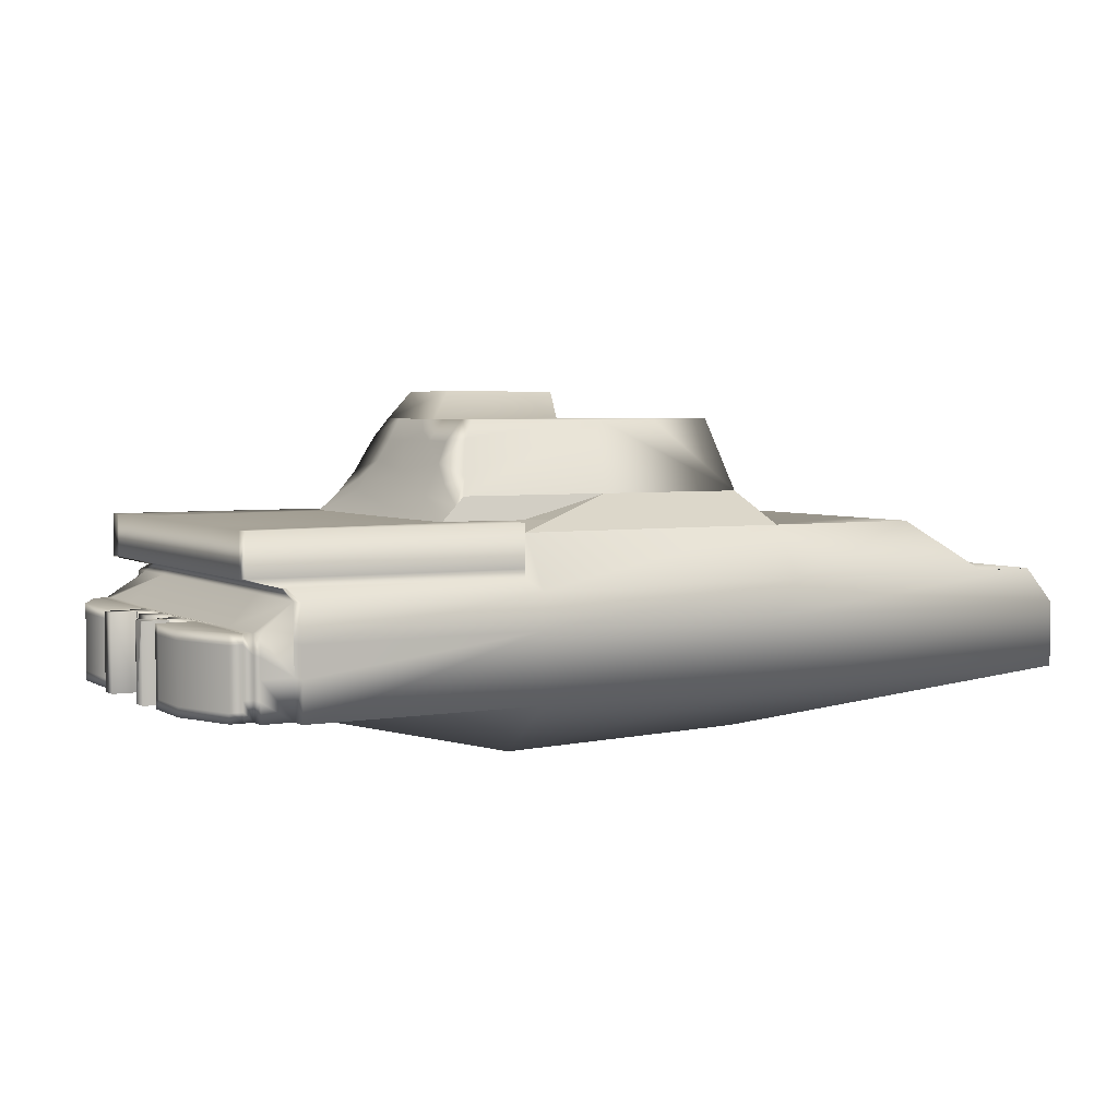
<metadata>
{"format":"obj","ext":"obj","renderer":"f3d","projection":"perspective","resolution":1024,"background":"white","views":[{"elev":4.0,"azim":150.4,"up":"+Y"}]}
</metadata>
<code>
g default
v 5.555 5.097 -3.033
v 5.582 5.047 -3.025
v 5.583 5.047 -3.024
v 5.526 5.098 -3.051
v 5.582 5.047 -3.025
v 5.545 5.097 -3.039
v 5.564 5.081 -3.03
v 5.573 5.064 -3.028
v 5.57 5.064 -3.03
v 5.545 5.081 -3.042
v 5.536 5.098 -3.045
v 5.583 5.047 -3.025
v 5.567 5.064 -3.032
v 5.564 5.064 -3.033
v 5.527 5.147 -3.042
v 5.555 5.097 -3.033
v 5.526 5.098 -3.051
v 5.47 5.149 -3.078
v 5.545 5.097 -3.039
v 5.508 5.148 -3.054
v 5.537 5.13 -3.039
v 5.546 5.114 -3.036
v 5.489 5.132 -3.069
v 5.489 5.148 -3.066
v 5.536 5.098 -3.045
v 5.508 5.115 -3.06
v 0.05522 4.954 -3.051
v 0.02664 5.022 -3.927
v 0.2154 5.643 -2.777
v 0.08957 5.229 -3.544
v 0.04569 4.976 -3.343
v 0.03617 4.999 -3.635
v 0.1086 5.183 -2.96
v 0.1525 5.436 -3.161
v 0.162 5.413 -2.868
v 2.859 7.579 1.529
v 2.859 7.579 -0.1375
v 2.859 7.579 0.418
v 2.859 7.579 0.9735
v 2.859 7.042 -0.3897
v 2.859 7.579 -0.1375
v 2.859 7.221 -0.3057
v 2.859 7.4 -0.2216
v 2.445 7.042 0.3136
v 2.859 7.042 -0.3897
v 2.859 7.042 1.72
v 1.617 7.042 1.72
v 2.859 7.042 0.3136
v 2.169 7.042 0.7826
v 2.583 7.042 0.07919
v 2.721 7.042 -0.1553
v 2.031 7.042 1.72
v 1.893 7.042 1.251
v 2.859 7.042 1.017
v 2.445 7.042 1.72
v 0.3757 7.042 1.72
v 1.617 7.042 1.72
v 2.859 7.042 -0.3897
v 0.3757 7.042 -0.3897
v 2.031 7.042 1.017
v 0.3757 7.042 1.017
v 0.7896 7.042 1.72
v 1.203 7.042 1.72
v 1.203 7.042 -0.3897
v 0.3757 7.042 0.3136
v 2.445 7.042 0.3136
v 2.031 7.042 -0.3897
v 5.5 5.197 2.3
v 5.5 5.197 -3.051
v 5.582 5.047 -3.025
v 5.582 5.05 -2.953
v 5.527 5.147 -3.042
v 5.527 5.148 0.5486
v 5.5 5.197 0.5162
v 5.527 5.148 -0.6483
v 5.5 5.197 -1.267
v 5.527 5.147 -1.845
v 5.582 5.049 -2.977
v 5.555 5.099 -1.202
v 5.555 5.099 -1.813
v 5.555 5.097 -3.033
v 5.555 5.098 -2.423
v 5.582 5.048 -3.001
v 5.369 5.093 -3.154
v 5.242 5.207 -3.215
v 5.326 5.131 -3.175
v 5.583 5.047 -3.024
v 5.526 5.098 -3.051
v 5.476 5.07 -3.089
v 5.414 5.2 -3.105
v 5.47 5.149 -3.078
v 5.284 5.169 -3.195
v 5.328 5.204 -3.16
v 5.369 5.093 -3.154
v 5.048 5.161 -3.349
v 4.984 5.218 -3.379
v 5.242 5.207 -3.215
v 5.027 5.18 -3.359
v 5.326 5.131 -3.175
v 5.262 5.115 -3.219
v 5.155 5.138 -3.284
v 5.156 5.211 -3.27
v 5.284 5.169 -3.195
v 5.005 5.199 -3.369
v 5.07 5.215 -3.325
v 4.727 5.229 -3.544
v 3.953 5.436 -3.161
v 4.079 5.413 -2.868
v 3.995 5.428 -3.063
v 5.048 5.161 -3.349
v 4.469 5.298 -3.416
v 4.211 5.367 -3.288
v 5.153 5.154 -2.929
v 5.369 5.093 -3.154
v 4.037 5.421 -2.966
v 4.616 5.284 -2.899
v 5.5 5.022 -3.927
v 4.727 5.229 -3.544
v 5.5 5.197 -3.051
v 5.5 5.197 -3.927
v 4.984 5.218 -3.379
v 5.5 5.08 -3.927
v 5.242 5.091 -3.799
v 4.984 5.16 -3.671
v 5.5 5.197 -3.635
v 5.5 5.138 -3.927
v 5.242 5.207 -3.215
v 5.5 5.197 -3.343
v 3.953 5.436 -3.161
v 3.18 5.643 -2.777
v 4.079 5.413 -2.868
v 3.995 5.428 -3.063
v 3.695 5.505 -3.033
v 3.437 5.574 -2.905
v 3.779 5.49 -2.838
v 4.037 5.421 -2.966
v 3.479 5.566 -2.808
v 0.02664 5.022 -3.927
v 5.5 5.022 -3.927
v 3.18 5.643 -2.777
v 0.2154 5.643 -2.777
v 4.727 5.229 -3.544
v 0.08957 5.229 -3.544
v 1.851 5.022 -3.927
v 3.676 5.022 -3.927
v 1.203 5.643 -2.777
v 0.1525 5.436 -3.161
v 3.953 5.436 -3.161
v 2.192 5.643 -2.777
v 6.945 4.795 -3.051
v 6.144 5.643 -2.777
v 3.18 5.643 -2.777
v 5.69 5.025 -2.96
v 6.678 5.183 -2.96
v 6.411 5.413 -2.868
v 4.168 5.643 -2.777
v 4.079 5.413 -2.868
v 5.156 5.643 -2.777
v 4.727 5.243 2.977
v 5.466 5.146 2.882
v 5.5 5.022 3.219
v 5.477 5.105 2.994
v 4.973 5.211 2.946
v 5.219 5.178 2.914
v 4.984 5.169 3.058
v 5.489 5.063 3.107
v 5.242 5.096 3.139
v 6.945 4.954 2.69
v 6.144 5.684 2.493
v 3.953 5.463 2.735
v 4.727 5.243 2.977
v 5.413 5.61 2.574
v 6.205 5.05 2.786
v 6.678 5.197 2.625
v 6.411 5.44 2.559
v 4.469 5.316 2.897
v 5.466 5.146 2.882
v 4.683 5.537 2.655
v 4.211 5.39 2.816
v -6.375 2 4.415
v 0.5 2 4.415
v 5.5 2 4.415
v 10.06 2 4.415
v -5.726 4.024 3.876
v 0.02862 4.024 3.861
v 5.5 4.024 3.876
v 10.06 4.024 3.876
v -5.726 4.024 2.876
v 10.06 4.024 2.412
v -5.726 4.024 -2.085
v 10.06 4.024 -2.549
v -5.726 4.024 -4.586
v 0.02664 4.024 -4.624
v 5.5 4.024 -4.586
v 10.06 4.024 -4.586
v -6.375 2 -4.586
v 0.5 2 -4.586
v 5.5 2 -4.586
v 10.06 2 -4.586
v -6.375 1.5 -2.085
v 0.1248 0.9868 -2.549
v 5.125 0.8646 -2.549
v 10.06 2 -2.549
v -6.375 1.5 3.415
v 0.1248 0.9868 2.951
v 5.125 0.8646 2.951
v 10.06 2 2.951
v 10.06 2.75 -4.243
v 10.06 2 -4.243
v 10.06 2.75 -4.586
v 10.06 4.024 -4.243
v 10.06 2.75 4.021
v 10.06 2 4.021
v 10.06 4.024 3.482
v 10.06 2.75 4.415
v 10.66 2 -2.793
v 10.66 2 -4.243
v 10.66 2.75 -4.243
v 10.66 2 2.576
v 10.66 3.5 -2.793
v 10.66 3.5 2.576
v 10.66 3.5 -4.243
v 10.66 2 4.021
v 10.66 2.75 4.021
v 10.66 3.5 4.021
v 10.66 2.375 -3.94
v 10.66 2 -3.94
v 10.66 2.375 -4.243
v 10.66 2.75 -3.94
v 10.66 3.125 -3.94
v 10.66 3.5 -3.94
v 10.66 3.125 -4.243
v 10.66 2.375 3.786
v 10.66 2 3.786
v 10.66 2.75 3.786
v 10.66 2.375 4.021
v 10.66 3.125 3.786
v 10.66 3.5 3.786
v 10.66 3.125 4.021
v 10.84 2.75 -1.614
v 10.84 2.75 -3.94
v 10.84 2.375 -1.614
v 10.84 2.375 -3.94
v 10.84 2 -1.614
v 10.84 2 1.386
v 10.84 3.125 -1.614
v 10.84 3.5 -1.614
v 10.84 3.5 1.386
v 10.84 3.125 1.386
v 10.84 2.75 1.386
v 10.84 2.375 1.386
v 10.84 2.75 3.786
v 10.84 3.125 3.786
v 10.84 2 -3.94
v 10.84 3.5 -3.94
v 10.84 3.125 -3.94
v 10.84 2 3.786
v 10.84 2.375 3.786
v 10.84 3.5 3.786
v 10.84 2.562 -1.614
v 10.84 2.562 -3.94
v 10.84 2.938 1.386
v 10.84 2.938 3.786
v 10.84 2.188 -1.614
v 10.84 2 -2.757
v 10.84 2.188 -3.94
v 10.84 3.5 -2.757
v 10.84 3.312 -1.614
v 10.84 3.312 -3.94
v 10.84 2.938 -1.614
v 10.84 2.938 -3.94
v 10.84 2 2.784
v 10.84 2.188 1.386
v 10.84 2.188 3.786
v 10.84 2.562 1.386
v 10.84 2.562 3.786
v 10.84 3.312 1.386
v 10.84 3.5 2.784
v 10.84 3.312 3.786
v 11.01 2.75 3.786
v 11.01 2.938 3.786
v 11.49 2.75 2.784
v 11.49 2.938 2.784
v 11.01 2 3.786
v 11.01 2.188 3.786
v 11.49 2 2.784
v 11.49 2.188 2.784
v 11.49 2.375 1.386
v 11.49 2.375 2.784
v 11.49 2.562 1.386
v 11.49 2.562 2.784
v 11.49 3.125 1.386
v 11.49 3.125 2.784
v 11.49 3.312 1.386
v 11.49 3.312 2.784
v 11.49 2.75 1.386
v 11.49 2.938 1.386
v 11.01 3.125 3.786
v 11.49 2 1.386
v 11.49 2.188 1.386
v 11.01 2.375 3.786
v 11.01 2.562 3.786
v 11.49 3.5 1.386
v 11.49 3.5 2.784
v 11.01 3.5 3.786
v 11.01 3.312 3.786
v 10.84 2.75 -3.94
v 10.84 2.562 -3.94
v 10.84 3.5 -3.94
v 10.84 3.312 -3.94
v 10.84 3.5 -2.757
v 10.84 2.375 -3.94
v 10.84 2 -1.759
v 10.84 2 -2.757
v 10.84 2 -3.94
v 10.84 2.188 -3.94
v 10.84 3.5 -1.759
v 10.84 3.125 -3.94
v 10.84 2.938 -3.94
v 11.09 2.75 -3.94
v 11.09 2.562 -3.94
v 11.57 2.75 -2.757
v 11.57 2.562 -2.757
v 11.09 3.5 -3.94
v 11.09 3.312 -3.94
v 11.57 3.5 -2.757
v 11.57 3.312 -2.757
v 11.57 2.375 -2.757
v 11.09 2.375 -3.94
v 11.09 2 -3.94
v 11.57 2 -2.757
v 11.09 2.188 -3.94
v 11.57 2.188 -2.757
v 11.57 3.125 -2.757
v 11.09 3.125 -3.94
v 11.09 2.938 -3.94
v 11.57 2.938 -2.757
v 11.57 2.375 -1.614
v 11.57 2.375 -1.759
v 11.57 2.188 -1.614
v 11.57 2.188 -1.759
v 11.57 3.125 -1.614
v 11.57 3.125 -1.759
v 11.57 2.938 -1.614
v 11.57 2.938 -1.759
v 11.57 2.75 -1.614
v 11.57 2.75 -1.759
v 11.57 2.562 -1.614
v 11.57 2.562 -1.759
v 11.57 2 -1.614
v 11.57 2 -1.759
v 11.57 3.5 -1.614
v 11.57 3.5 -1.759
v 11.57 3.312 -1.614
v 11.57 3.312 -1.759
v 10.84 2 0.1696
v 10.84 3.5 0.1696
v 10.84 2 -0.6389
v 10.84 3.5 -0.6389
v 10.84 3.5 0.4777
v 10.84 2 0.4777
v 10.84 3.5 1.169
v 10.84 2 1.169
v 10.84 3.5 -1.318
v 10.84 2 -1.318
v 10.84 3.5 -0.3493
v 10.84 2 -0.3493
v 11.16 3.5 1.07
v 11.16 2 1.07
v 11.16 2 0.5767
v 11.16 3.5 0.5767
v 11.16 2 -0.7379
v 11.16 3.5 -0.7379
v 11.16 2 -1.219
v 11.16 3.5 -1.083
v 11.16 3.5 1.07
v 11.16 2 1.07
v 11.16 2 0.5767
v 11.16 3.5 0.5767
v 11.16 2 -0.7379
v 11.16 3.5 -0.7379
v 11.16 2 -1.219
v 11.16 3.5 -1.083
v 11.16 3.5 -1.15
v 11.16 2 -1.15
v 11.16 3.5 -0.7986
v 11.16 2 -0.7986
v 11.16 3.5 1.022
v 11.16 2 1.022
v 11.16 3.5 0.6407
v 11.16 2 0.6407
v 11.16 3.5 -0.8186
v 11.16 2 -0.8186
v 11.16 2 -1.117
v 11.16 3.5 -1.117
v 11.16 3.5 1.022
v 11.16 2 1.022
v 11.16 2 0.6407
v 11.16 3.5 0.6407
v 11.66 3.5 1.022
v 11.66 2 1.022
v 11.66 2 0.6407
v 11.66 3.5 0.6407
v 11.66 2 -1.117
v 11.66 2 -0.8186
v 11.66 2 -1.15
v 11.66 3.5 -1.15
v 11.66 3.5 -1.117
v 11.66 3.5 -0.8186
v 11.66 3.5 -0.7986
v 11.66 2 -0.7986
v 11.28 2 0.1696
v 11.28 3.5 0.1696
v 11.28 2 -0.3493
v 11.28 3.5 -0.3493
v -6.375 3.306 -4.586
v -6.375 3.266 -2.085
v -6.375 3.266 3.415
v -6.375 3.306 3.876
v -4.485 4.024 -4.624
v -4.482 4.024 -2.432
v -4.482 4.024 2.793
v -4.485 4.024 3.861
v -3.109 5.022 2.337
v -3.112 5.022 3.219
v 0.02862 5.022 3.219
v 0.05522 4.954 2.235
v 5.5 5.022 3.219
v 6.945 4.954 2.69
v -3.109 5.022 -2.432
v 0.05522 4.954 -3.051
v 2.859 7.579 -0.1375
v 6.945 4.954 -3.051
v -3.112 5.022 -3.927
v 0.02664 5.022 -3.927
v 5.5 5.022 -3.927
v 6.144 5.643 -2.777
v 5.563 7.042 -1.974
v 5.563 7.042 -0.3897
v 5.563 7.042 1.72
v 6.144 5.684 2.493
v 0.2154 5.684 2.493
v 0.3757 7.042 1.72
v 0.3757 7.042 -0.3897
v 0.3757 7.042 -1.974
v 0.2154 5.643 -2.777
v 4.101 7.042 1.72
v 2.859 7.042 1.72
v 3.18 5.684 2.493
v 1.617 7.042 1.72
v 1.617 7.042 -1.974
v 2.859 7.042 -1.974
v 3.18 5.643 -2.777
v 4.101 7.042 -1.974
v 2.859 7.579 1.529
v 4.101 7.579 1.529
v 5.144 7.579 1.529
v 5.144 7.579 -0.1375
v 2.859 7.042 -0.3897
v 10.06 4.199 3.219
v 10.06 4.199 2.886
v 10.06 4.199 1.983
v 10.06 4.199 -2.206
v 10.06 4.199 -3.637
v 10.06 4.199 -3.927
v 5.5 4.156 3.219
v 10.06 4.178 3.219
v 10.06 4.222 -3.927
v 5.5 4.201 -3.927
v 5.5 5.197 3.219
v 10.78 5.197 3.219
v 10.78 5.197 2.886
v 10.78 5.197 1.983
v 5.5 5.197 2.3
v 10.78 5.197 -2.206
v 5.5 5.197 -3.051
v 10.78 5.197 -3.637
v 10.78 5.197 -3.927
v 5.5 5.197 -3.927
v 5.5 4.33 3.219
v 10.78 4.353 3.219
v 10.78 4.373 3.219
v 10.78 4.373 2.886
v 10.78 4.373 1.983
v 10.78 4.373 -2.206
v 10.78 4.373 -3.637
v 10.78 4.373 -3.927
v 10.78 4.397 -3.927
v 5.5 4.375 -3.927
v 0.5 3.335 4.415
v 5.5 3.309 4.415
v 10.06 3.222 4.415
v 0.5 3.334 -4.586
v 5.5 3.325 -4.586
v 10.06 3.328 -4.586
v 10.06 3.332 -4.243
v 10.06 3.219 4.021
v 0.02862 5.022 3.219
v 5.5 5.022 3.219
v 3.18 5.684 2.493
v 0.2154 5.684 2.493
v 4.727 5.243 2.977
v 0.09089 5.243 2.977
v 1.852 5.022 3.219
v 3.676 5.022 3.219
v 1.203 5.684 2.493
v 0.1532 5.463 2.735
v 3.953 5.463 2.735
v 2.192 5.684 2.493
v 0.02862 5.022 3.219
v 0.05522 4.954 2.235
v 0.2154 5.684 2.493
v 0.09089 5.243 2.977
v 0.03749 4.999 2.891
v 0.04635 4.976 2.563
v 0.162 5.44 2.407
v 0.1532 5.463 2.735
v 0.1086 5.197 2.321
v 6.144 5.684 2.493
v 3.18 5.684 2.493
v 3.953 5.463 2.735
v 5.413 5.61 2.574
v 5.156 5.684 2.493
v 4.168 5.684 2.493
v 3.695 5.537 2.655
v 4.683 5.537 2.655
v 3.437 5.61 2.574
v 5.048 5.161 -3.349
v 4.727 5.229 -3.544
v 4.984 5.218 -3.379
v 5.027 5.18 -3.359
v 4.941 5.184 -3.414
v 4.834 5.206 -3.479
v 4.898 5.222 -3.434
v 5.005 5.199 -3.369
v 4.812 5.225 -3.489
v 5.582 5.047 -3.025
v 5.582 5.05 -2.953
v 2.859 7.042 1.017
v 2.859 7.042 1.72
v 2.859 7.579 1.529
v 2.859 7.221 1.188
v 2.859 7.042 1.251
v 2.859 7.042 1.486
v 2.859 7.4 1.593
v 2.859 7.4 1.358
v 2.859 7.221 1.657
v 5.5 5.197 -3.051
v 5.527 5.147 -3.042
v 5.47 5.149 -3.078
v 5.414 5.2 -3.105
v 5.508 5.148 -3.054
v 5.471 5.198 -3.069
v 5.509 5.18 -3.048
v 5.518 5.164 -3.045
v 5.433 5.183 -3.096
v 5.443 5.199 -3.087
v 5.489 5.148 -3.066
v 5.452 5.166 -3.087
v 6.184 6.051 -0.184
v 6.945 4.954 -0.1803
v 6.544 5.298 -2.914
v 5.897 6.342 -2.376
v 5.563 7.042 -1.182
v 5.563 7.042 0.6653
v 5.897 6.363 2.107
v 6.544 5.319 2.592
v 6.616 5.319 1.229
v 6.745 5.136 2.641
v 6.945 4.954 1.255
v 6.551 5.41 -0.1793
v 6.392 5.636 1.347
v 6.616 5.314 -1.582
v 6.945 4.954 -1.615
v 6.745 5.126 -2.982
v 6.392 5.624 -1.686
v 6.181 5.834 -2.063
v 6.344 5.471 -2.846
v 6.01 5.993 -2.577
v 6.03 6.212 -1.513
v 5.835 6.619 -1.429
v 5.763 6.692 -2.175
v 5.563 7.042 -1.578
v 5.846 6.627 -0.767
v 5.735 6.794 -0.2726
v 5.563 7.042 -0.7859
v 5.563 7.042 0.1378
v 5.846 6.628 0.3215
v 5.835 6.625 1.077
v 5.563 7.042 1.193
v 5.763 6.702 1.914
v 6.03 6.223 1.188
v 6.181 5.854 1.752
v 6.01 6.023 2.3
v 6.344 5.501 2.543
v 2.859 7.579 1.529
v 2.859 7.4 1.358
v 2.859 7.042 -0.3897
v 2.859 7.281 0.7757
v 2.859 7.519 1.472
v 2.859 7.48 1.278
v 2.859 7.46 1.415
v 2.859 7.38 1.027
v 2.859 7.4 0.8895
v 2.859 7.44 1.084
v 2.859 7.161 0.193
v 2.859 7.301 0.6383
v 2.859 7.221 0.2499
v 2.859 7.4 1.358
v 2.859 7.221 1.188
v 2.859 7.281 0.7757
v 2.859 7.241 1.05
v 2.859 7.34 1.301
v 2.859 7.347 1.256
v 2.859 7.281 1.245
v 2.859 7.294 1.153
v 2.859 7.36 1.164
v 2.859 7.354 1.21
v 2.859 7.261 0.913
v 2.859 7.307 1.061
v 2.859 7.32 0.9699
f 12 3 14 13
f 8 2 5 9
f 10 4 11 6 1 7 8 9 13 14
f 5 12 13 9
f 23 18 24 20 15 21 22 16 19 25 17 26
f 33 35 29 34 30 28 32 31 27
f 52 55 46 54 48 45 51 50 44 49 53 47
f 64 59 65 61 56 62 63 57 60 66 58 67
f 81 70 83 82
f 76 69 72 77
f 68 74 75 73
f 74 76 77 75
f 78 71 79 80
f 79 73 75 80
f 72 81 82 77
f 82 80 75 77
f 83 78 80 82
f 88 91 90 93 85 92 86 84 89 87
f 102 105 96 104 98 95 101 100 94 99 103 97
f 125 120 126 122 117 123 124 118 121 127 119 128
f 135 131 136 132 129 133 134 130 137
f 146 149 140 148 142 139 145 144 138 143 147 141
f 156 158 151 155 154 150 153 157 152
f 165 167 161 166 162 160 164 163 159
f 176 171 177 173 168 174 175 169 172 178 170 179
f 419 490 185 423 184
f 490 491 186 185
f 491 492 187 186
f 424 425 426 427
f 470 471 472 473 474
f 430 424 427 431
f 474 473 475 476
f 434 430 431 435
f 476 475 477 478 479
f 416 493 197 196
f 493 494 198 197
f 494 495 210 199 198
f 196 197 201 200
f 197 198 202 201
f 198 199 209 203 202
f 200 201 205 204
f 201 202 206 205
f 202 203 207 206
f 204 205 181 180
f 205 206 182 181
f 206 207 213 183 182
f 321 320 322 323
f 360 361 356 357
f 215 183 213 212
f 416 417 190 192
f 417 418 188 190
f 418 419 184 188
f 572 567 569 568
f 431 427 442 443 444 445 446
f 441 594 566 591 440 447 448 449
f 448 450 443 442 449
f 446 445 451 452 453
f 452 454 438 582 563 579 437 453
f 456 457 458 432
f 439 586 564 583 438 454 459
f 454 452 451 459
f 451 445 444 459
f 448 447 456 455
f 447 440 457 456
f 440 590 565 587 439 458 457
f 439 459 432 458
f 209 199 210 208
f 210 495 496 208
f 232 222 231 230
f 236 223 234 233
f 281 280 282 283
f 214 187 492 497
f 203 209 217 227 216
f 209 208 218 228 217
f 207 203 216 219
f 191 189 221 220
f 211 191 220 231 222
f 208 496 211 222 232 218
f 213 207 219 234 223
f 212 213 223 236 224
f 189 214 225 238 221
f 214 497 212 224 239 225
f 227 217 228 226
f 228 218 229 226
f 325 324 326 327
f 229 218 232 230
f 285 284 286 287
f 289 288 290 291
f 235 224 236 233
f 293 292 294 295
f 238 225 239 237
f 239 224 235 237
f 226 229 241 261 243
f 219 216 244 365 358 367 356 361 363 245
f 220 221 248 362 360 357 366 359 364 247
f 237 235 252 263 253
f 216 227 254 265 244
f 227 226 243 266 254
f 231 220 247 267 255
f 230 231 255 269 256
f 229 230 256 271 241
f 234 219 245 272 257
f 233 234 257 274 258
f 235 233 258 276 252
f 221 238 259 278 248
f 238 237 253 279 259
f 328 329 321 323
f 282 296 297 283
f 297 292 293 283
f 293 298 281 283
f 331 330 332 333
f 332 329 328 333
f 334 335 325 327
f 322 320 336 337
f 336 335 334 337
f 286 299 300 287
f 300 288 289 287
f 289 301 285 287
f 290 296 282 291
f 282 280 302 291
f 302 301 289 291
f 294 303 304 295
f 304 305 306 295
f 306 298 293 295
f 263 252 280 281
f 274 257 284 285
f 257 272 286 284
f 251 275 290 288
f 249 277 294 292
f 250 262 297 296
f 262 249 292 297
f 253 263 281 298
f 272 245 299 286
f 245 273 300 299
f 273 251 288 300
f 258 274 285 301
f 275 250 296 290
f 252 276 302 280
f 276 258 301 302
f 277 248 303 294
f 248 278 304 303
f 278 259 305 304
f 259 279 306 305
f 279 253 298 306
f 261 241 307 308
f 339 338 340 341 333 328
f 269 255 309 310
f 255 267 311 309
f 343 342 344 345 337 334
f 347 346 348 349 323 322
f 349 348 338 339 328 323
f 243 261 308 312
f 341 340 350 351 331 333
f 244 265 314 313
f 265 254 315 314
f 254 266 316 315
f 266 243 312 316
f 267 247 317 311
f 353 352 354 355 327 326
f 355 354 342 343 334 327
f 256 269 310 318
f 345 344 346 347 322 337
f 241 271 319 307
f 271 256 318 319
f 308 307 320 321
f 310 309 324 325
f 309 311 326 324
f 312 308 321 329
f 314 315 330 331
f 315 316 332 330
f 316 312 329 332
f 318 310 325 335
f 307 319 336 320
f 319 318 335 336
f 242 264 340 338
f 246 270 344 342
f 240 260 348 346
f 260 242 338 348
f 264 244 350 340
f 351 350 244 313 314 331
f 247 268 354 352
f 353 326 311 317 247 352
f 268 246 342 354
f 270 240 346 344
f 366 367 358 359
f 364 365 244 264 242 260 240 270 246 268 247
f 390 391 378 379
f 245 363 362 248 277 249 262 250 275 251 273
f 384 385 382 383
f 413 412 414 415
f 362 363 369 368
f 363 361 370 369
f 361 360 371 370
f 360 362 368 371
f 359 358 372 373
f 358 365 374 372
f 365 364 375 374
f 364 359 373 375
f 368 369 377 376
f 369 370 378 391 389 377
f 370 371 379 378
f 371 368 376 388 390 379
f 373 372 380 381
f 372 374 382 385 387 380
f 374 375 383 382
f 375 373 381 386 384 383
f 381 380 387 386
f 376 377 389 388
f 400 401 402 403
f 387 385 394 393
f 405 404 406 407 408 409 410 411
f 384 386 392 395
f 388 389 397 396
f 389 391 398 397
f 391 390 399 398
f 390 388 396 399
f 396 397 401 400
f 397 398 402 401
f 398 399 403 402
f 399 396 400 403
f 393 394 404 405
f 394 385 406 404
f 385 384 407 406
f 384 395 408 407
f 395 392 409 408
f 392 386 410 409
f 386 387 411 410
f 387 393 405 411
f 357 356 412 413
f 356 367 414 412
f 367 366 415 414
f 366 357 413 415
f 196 200 417 416
f 200 204 418 417
f 204 180 419 418
f 190 421 420 192
f 188 422 421 190
f 184 423 422 188
f 422 423 425 424
f 423 185 426 425
f 185 186 466 428 426
f 480 481 471 470
f 482 483 472 471 481
f 483 484 473 472
f 421 422 424 430
f 484 485 475 473
f 420 421 430 434
f 193 420 434 435
f 194 193 435 436 469
f 485 486 477 475
f 486 487 488 478 477
f 488 489 479 478
f 187 214 461 460
f 214 189 462 461
f 189 191 463 462
f 191 211 464 463
f 211 195 465 464
f 186 187 460 467 466
f 195 194 469 468 465
f 429 428 470 474
f 436 433 476 479
f 481 480 466 467 460 482
f 428 466 480 470
f 460 461 483 482
f 461 462 484 483
f 462 463 485 484
f 463 464 486 485
f 464 465 487 486
f 465 468 488 487
f 468 469 489 488
f 469 436 479 489
f 180 181 490 419
f 181 182 491 490
f 182 183 215 492 491
f 192 420 193 493 416
f 193 194 494 493
f 194 195 495 494
f 496 495 195 211
f 497 492 215 212
f 506 501 507 503 498 504 505 499 502 508 500 509
f 516 518 511 515 514 510 513 517 512
f 525 521 526 522 519 523 524 520 527
f 534 536 529 533 532 528 531 535 530
f 113 538 537 114 110 106 111 112 107 109 115 108 116
f 432 455 456
f 545 541 546 542 539 543 544 540 547
f 556 551 557 553 548 554 555 549 552 558 550 559
f 571 561 574 573
f 576 562 578 577
f 580 563 582 581
f 584 564 586 585
f 588 565 590 589
f 592 566 594 593
f 569 429 570 568
f 570 561 571 568
f 571 560 572 568
f 574 433 575 573
f 575 562 576 573
f 576 560 571 573
f 578 437 579 577
f 579 563 580 577
f 580 560 576 577
f 582 438 583 581
f 583 564 584 581
f 584 560 580 581
f 586 439 587 585
f 587 565 588 585
f 588 560 584 585
f 590 440 591 589
f 591 566 592 589
f 592 560 588 589
f 594 441 595 593
f 595 567 572 593
f 572 560 592 593
f 37 41 43 38
f 38 43 42 39
f 39 42 40 36
f 606 607 608 598
f 602 603 599 597
f 596 601 600
f 600 601 603 602
f 604 605 596
f 596 605 601
f 599 603 607 606
f 607 603 601 605
f 608 607 605 604
f 619 620 621 611
f 615 616 612 610
f 609 614 613
f 613 614 616 615
f 617 618 609
f 609 618 614
f 612 616 620 619
f 620 616 614 618
f 621 620 618 617

</code>
